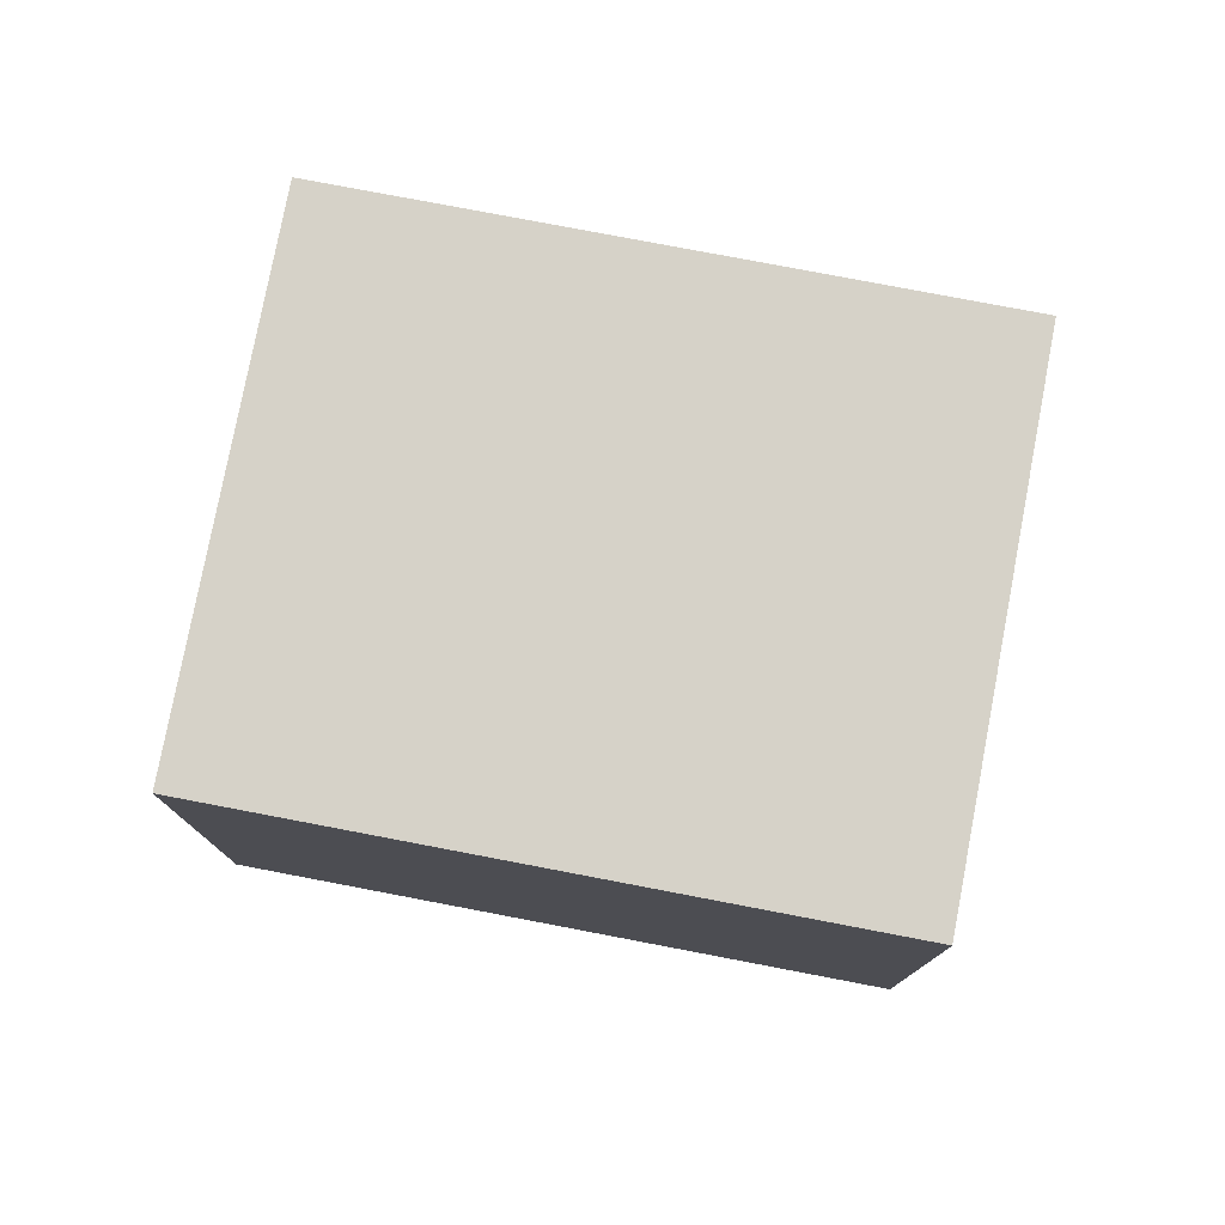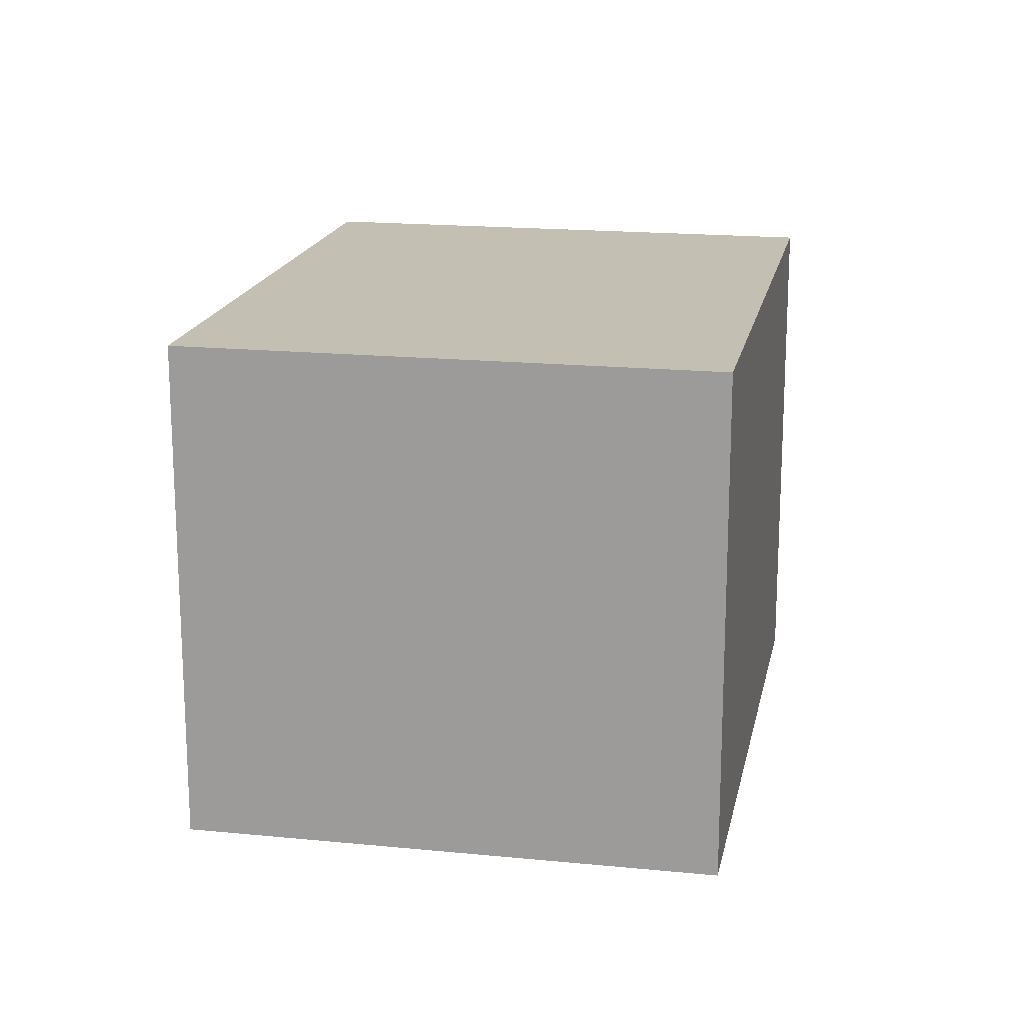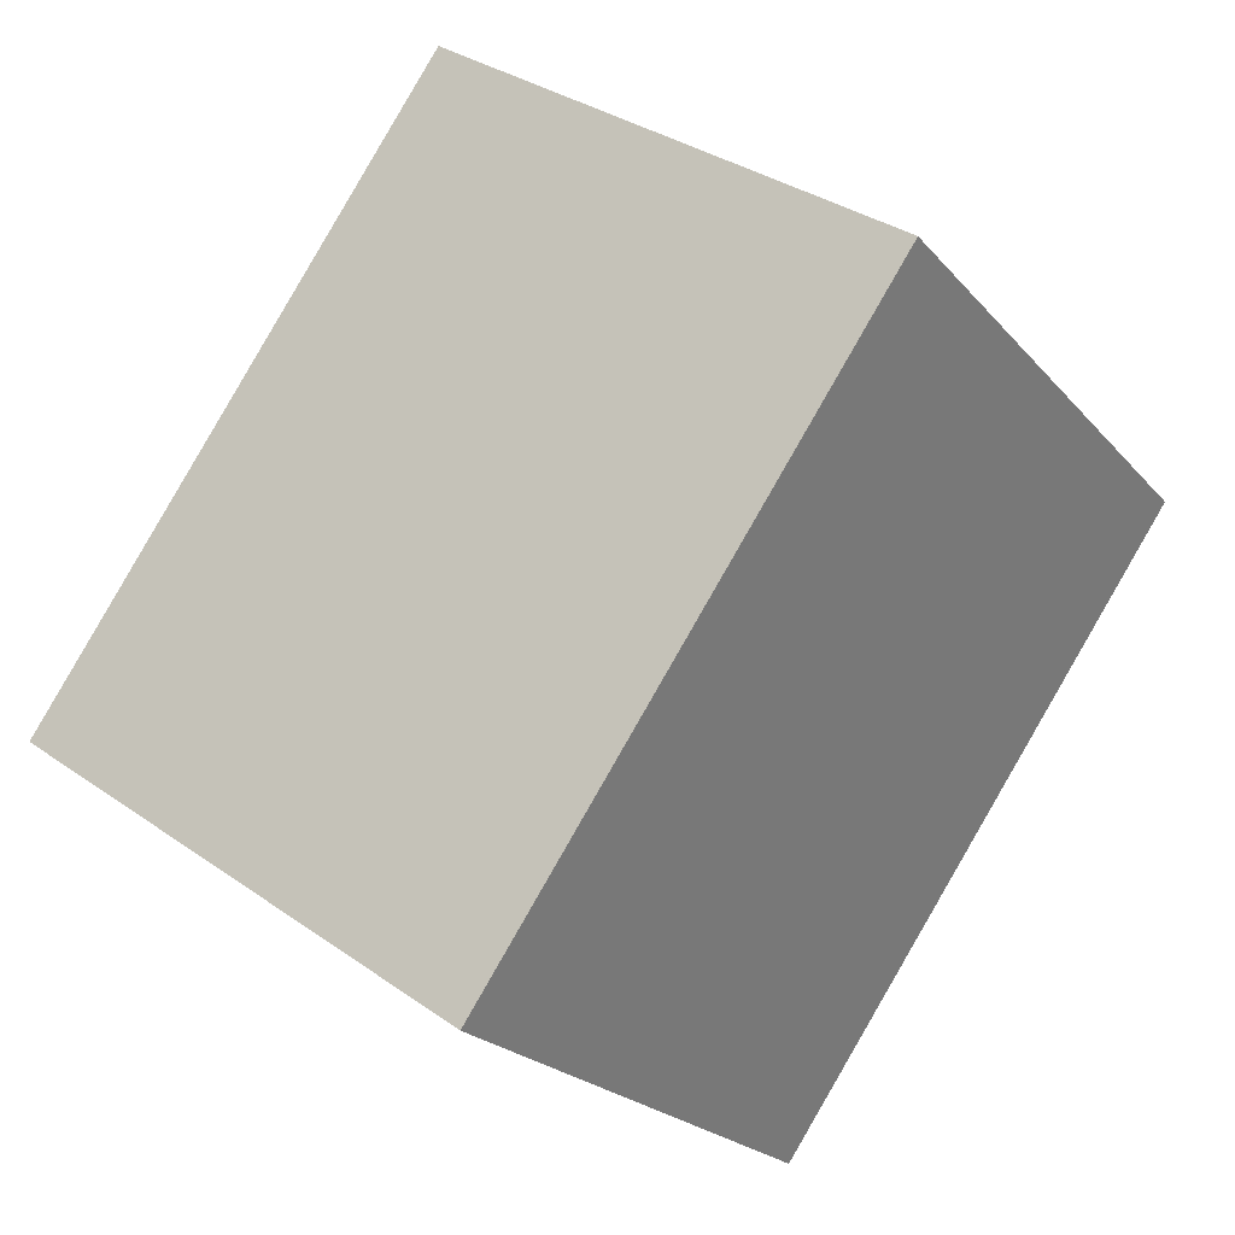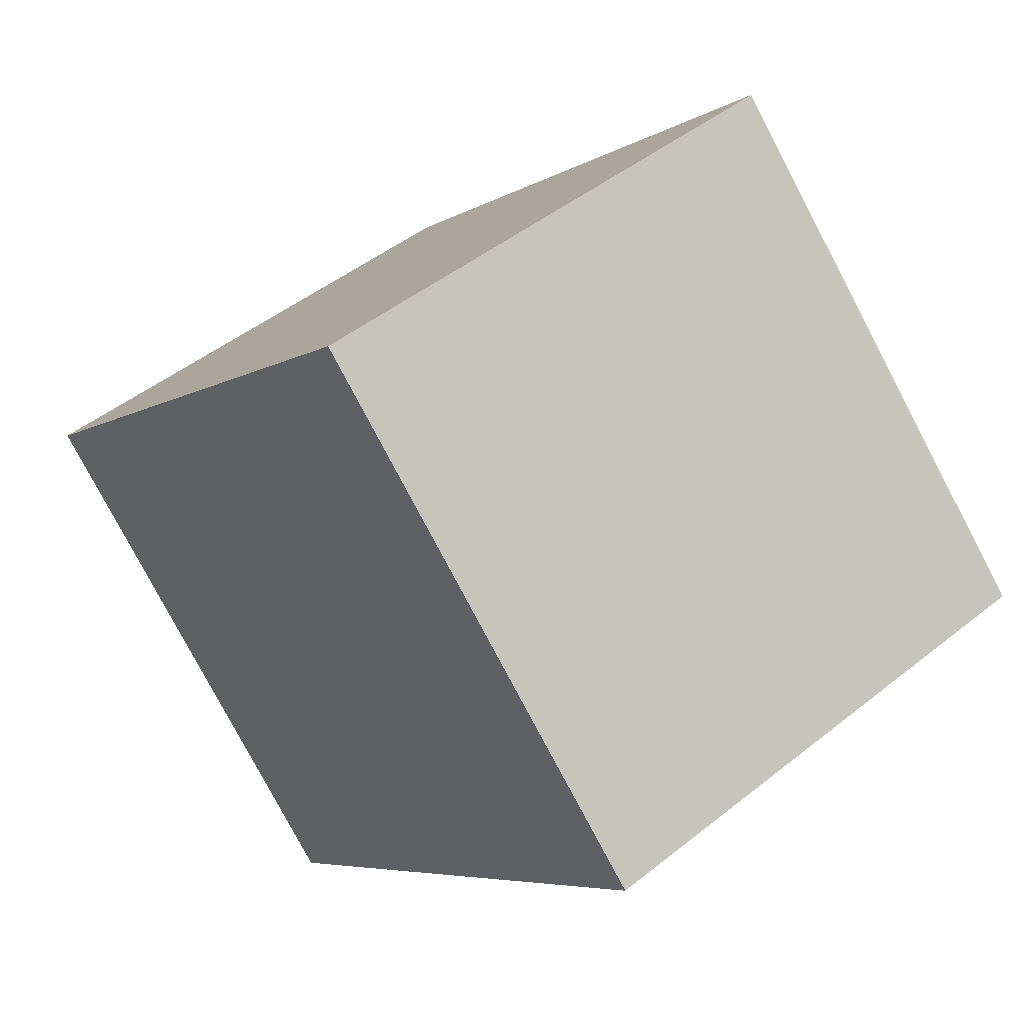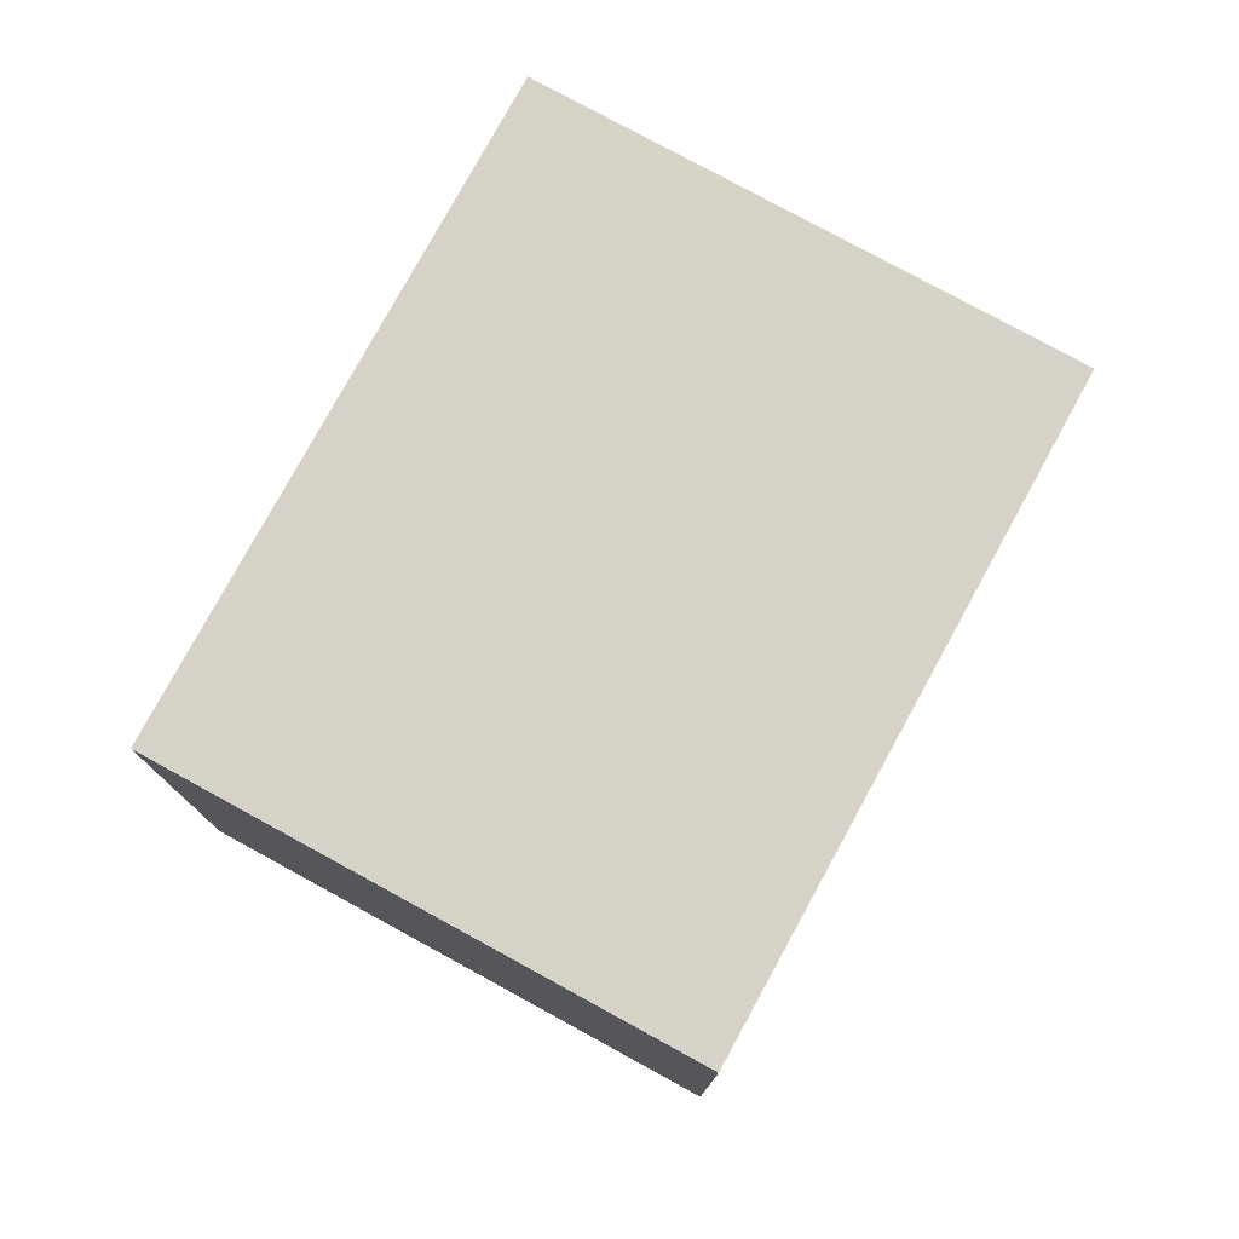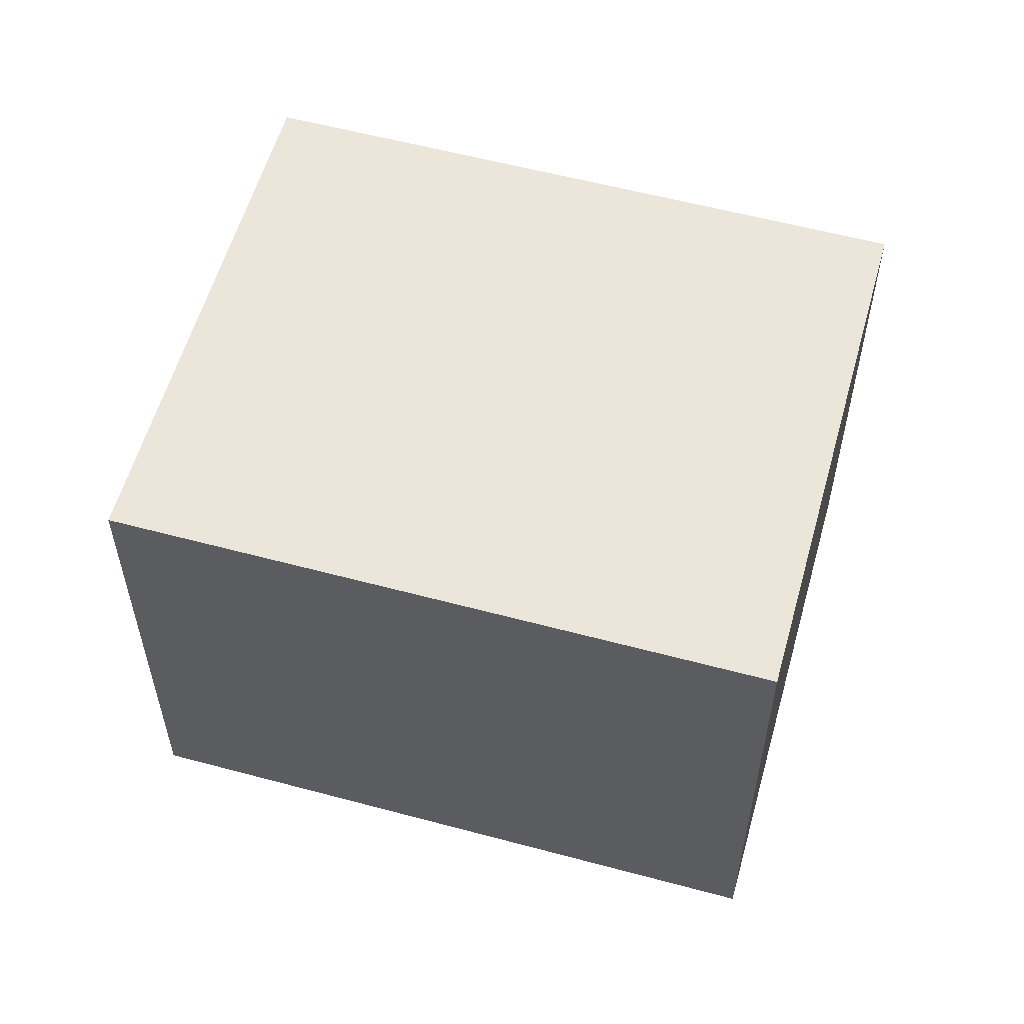
<metadata>
{"format":"obj","ext":"obj","renderer":"f3d","projection":"perspective","resolution":1024,"background":"white","views":[{"elev":78.2,"azim":-125.3,"up":"+Y"},{"elev":17.7,"azim":-35.0,"up":"+Y"},{"elev":33.5,"azim":133.9,"up":"+Z"},{"elev":46.8,"azim":-132.3,"up":"+Z"},{"elev":78.1,"azim":162.6,"up":"+Y"},{"elev":57.4,"azim":-120.5,"up":"+Y"}]}
</metadata>
<code>
v  0 2.697 1.651e-16
v  4.525 2.697 -0.367
v  2.532 2.697 -2.437
v  1.798 2.697 1.868
v  1.992 2.697 2.07
v  2.532 1.492e-16 -2.437
v  0 0 0
v  1.798 -1.144e-16 1.868
v  1.992 -1.268e-16 2.07
v  4.525 2.247e-17 -0.367
g defaultobject
f 1 2 3
f 2 1 4
f 2 4 5
f 6 1 3
f 1 6 7
f 7 4 1
f 4 7 5
f 5 7 8
f 5 8 9
f 9 2 5
f 2 9 10
f 10 3 2
f 3 10 6
f 10 7 6
f 7 10 8
f 8 10 9

</code>
